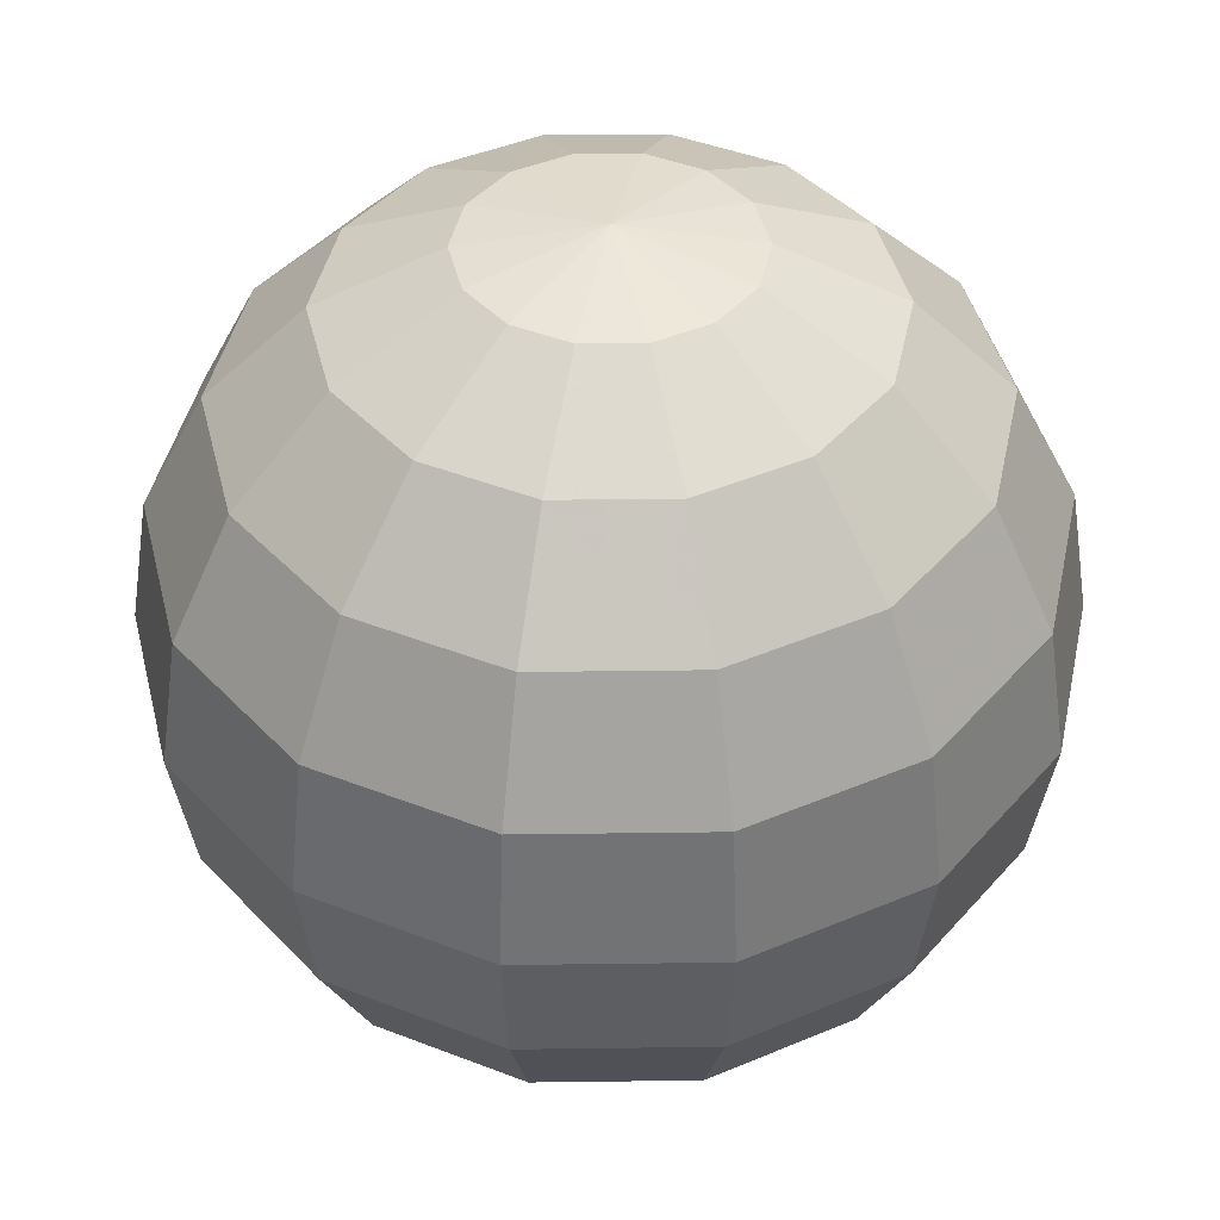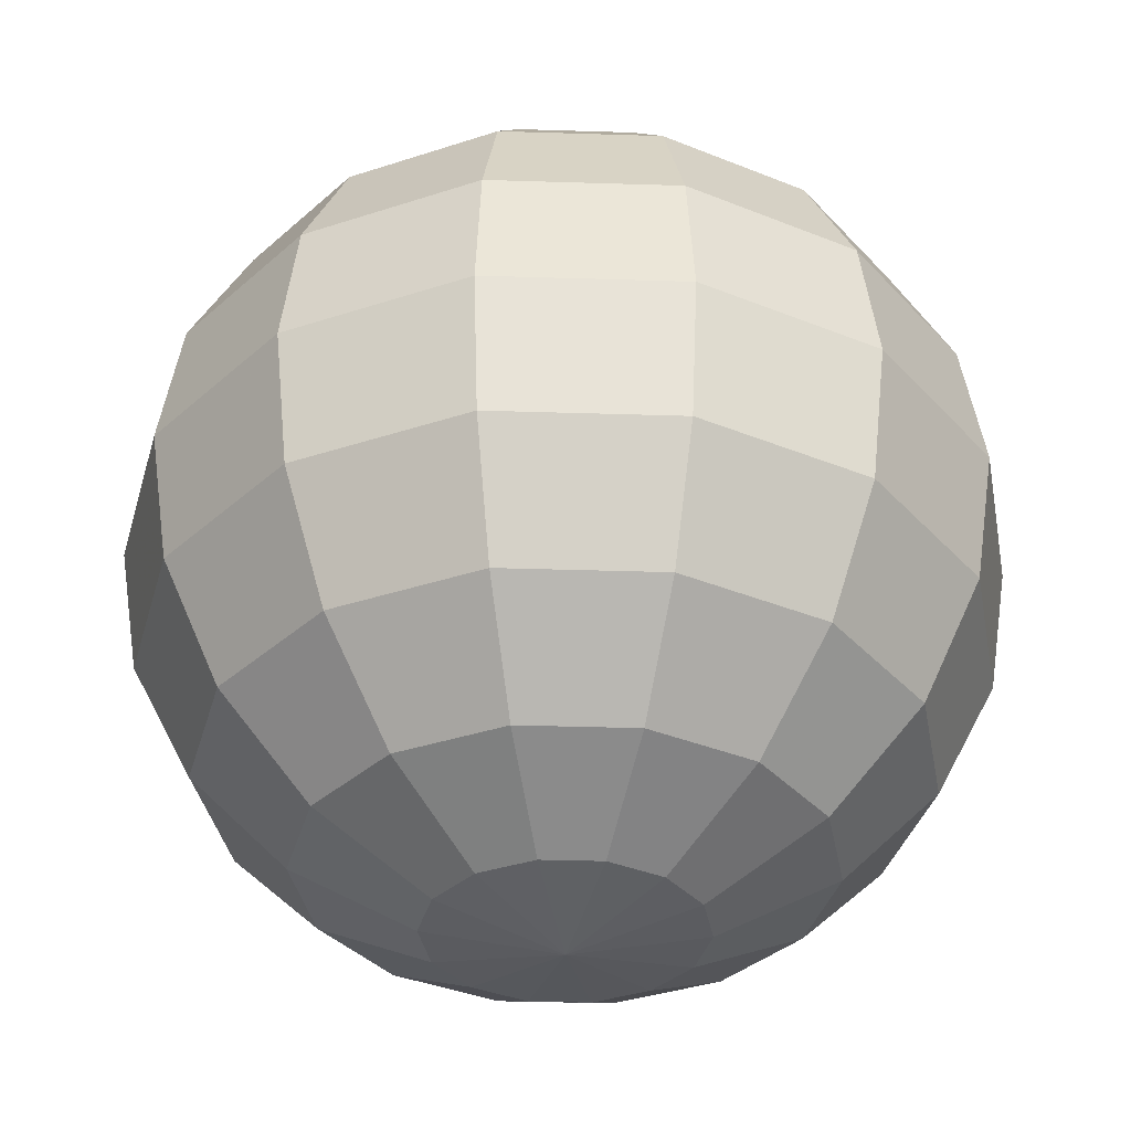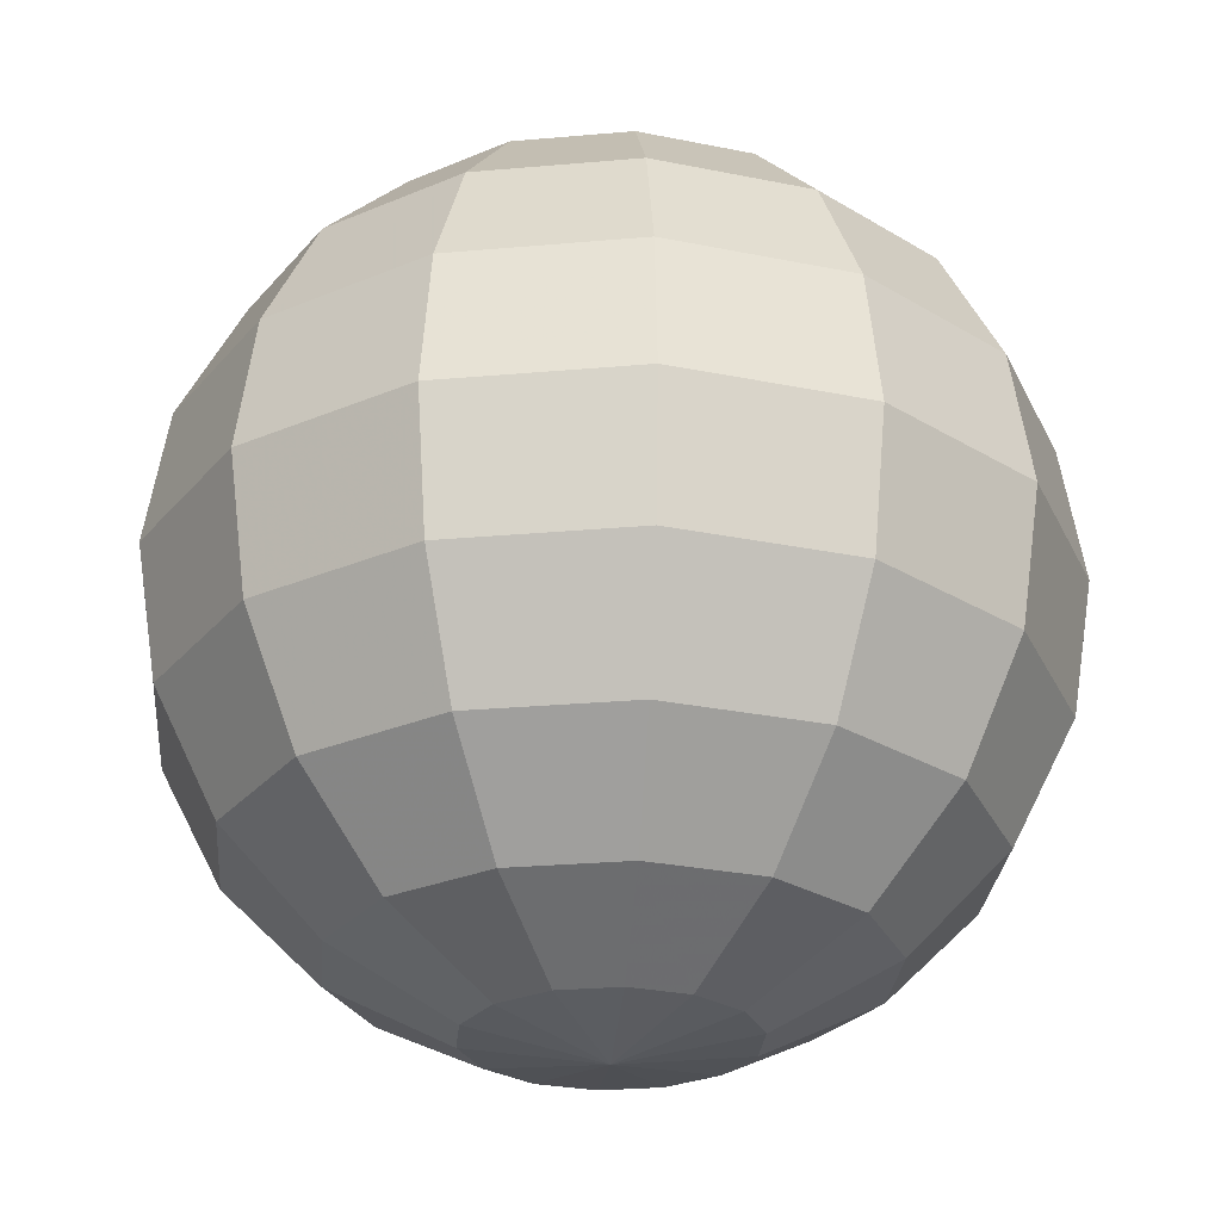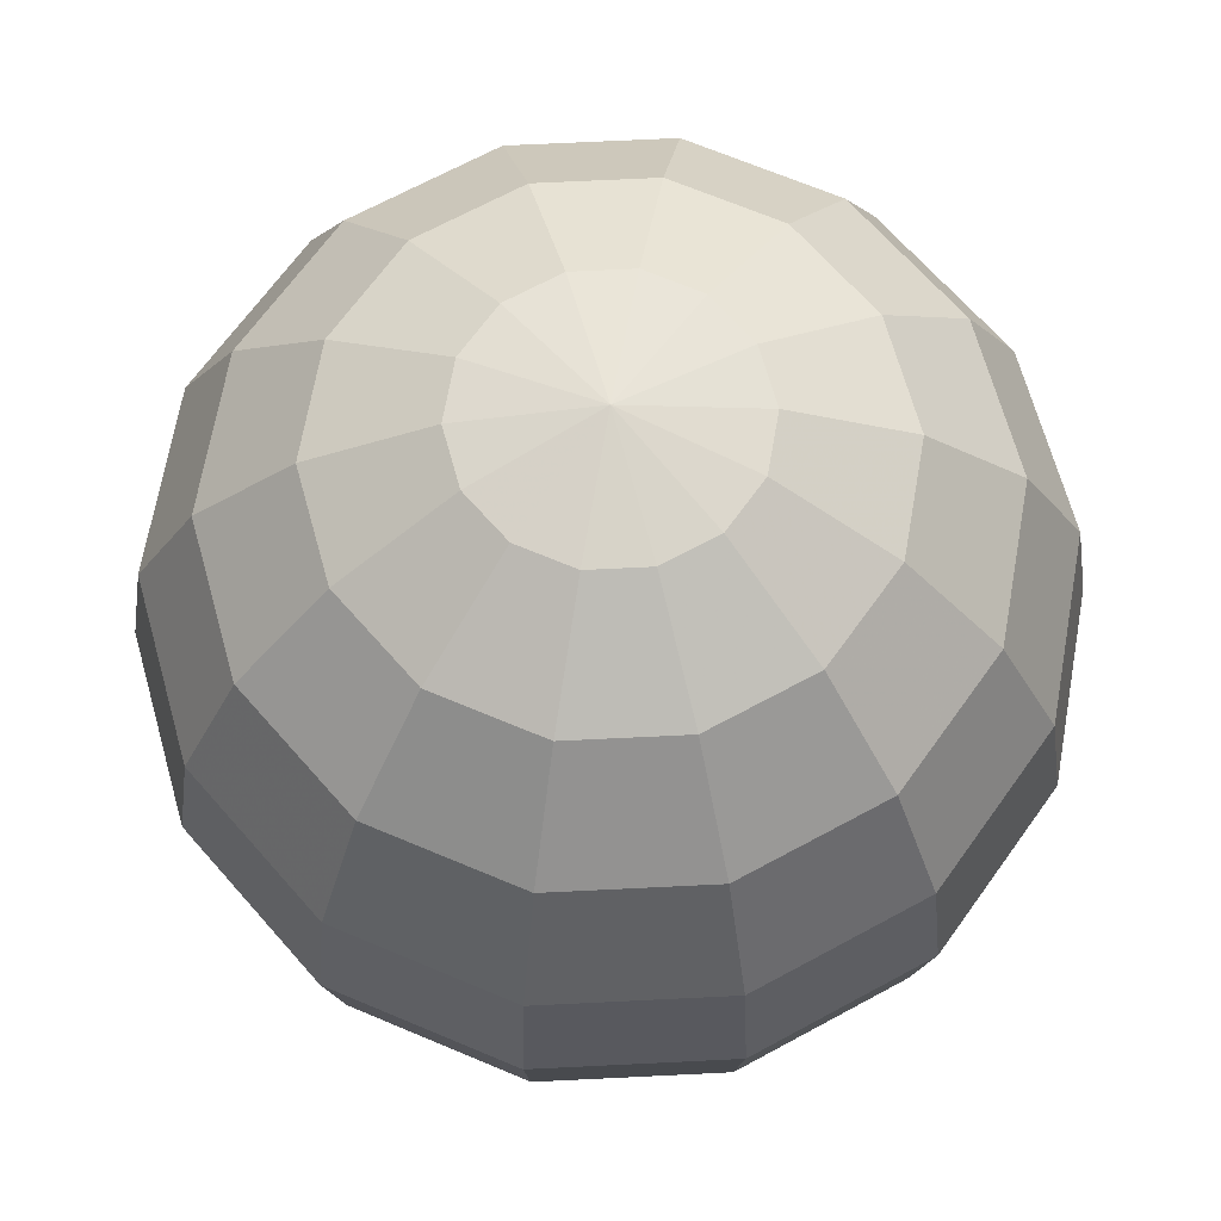
<metadata>
{"format":"obj","ext":"obj","renderer":"f3d","projection":"perspective","resolution":1024,"background":"white","views":[{"elev":43.1,"azim":-0.9,"up":"+Y"},{"elev":-36.2,"azim":-79.5,"up":"+Y"},{"elev":-26.9,"azim":-146.4,"up":"+Y"},{"elev":68.1,"azim":-157.1,"up":"+Y"}]}
</metadata>
<code>
o Sphere
v -0.309 0.9511 0
v -0.5878 0.809 0
v -0.809 0.5878 0
v -0.9511 0.309 0
v -1 -0 0
v -0.9511 -0.309 0
v -0.809 -0.5878 0
v -0.309 -0.9511 0
v -0.2784 0.9511 -0.1341
v -0.5296 0.809 -0.255
v -0.7289 0.5878 -0.351
v -0.8569 0.309 -0.4126
v -0.901 -0 -0.4339
v -0.8569 -0.309 -0.4126
v -0.7289 -0.5878 -0.351
v -0.5296 -0.809 -0.255
v -0.2784 -0.9511 -0.1341
v 0 -1 0
v -0.1927 0.9511 -0.2416
v -0.3665 0.809 -0.4595
v -0.5044 0.5878 -0.6325
v -0.593 0.309 -0.7436
v -0.6235 -0 -0.7818
v -0.593 -0.309 -0.7436
v -0.5044 -0.5878 -0.6325
v -0.3665 -0.809 -0.4595
v -0.1927 -0.9511 -0.2416
v -0.06876 0.9511 -0.3013
v -0.1308 0.809 -0.573
v -0.18 0.5878 -0.7887
v -0.2116 0.309 -0.9272
v -0.2225 -0 -0.9749
v -0.2116 -0.309 -0.9272
v -0.18 -0.5878 -0.7887
v -0.1308 -0.809 -0.573
v -0.06876 -0.9511 -0.3013
v 0.06876 0.9511 -0.3013
v 0.1308 0.809 -0.573
v 0.18 0.5878 -0.7887
v 0.2116 0.309 -0.9272
v 0.2225 -0 -0.9749
v 0.2116 -0.309 -0.9272
v 0.18 -0.5878 -0.7887
v 0.1308 -0.809 -0.573
v 0.06876 -0.9511 -0.3013
v 0.1927 0.9511 -0.2416
v 0.3665 0.809 -0.4595
v 0.5044 0.5878 -0.6325
v 0.593 0.309 -0.7436
v 0.6235 -0 -0.7818
v 0.593 -0.309 -0.7436
v 0.5044 -0.5878 -0.6325
v 0.3665 -0.809 -0.4595
v 0.1927 -0.9511 -0.2416
v 0.2784 0.9511 -0.1341
v 0.5296 0.809 -0.255
v 0.7289 0.5878 -0.351
v 0.8569 0.309 -0.4126
v 0.901 -0 -0.4339
v 0.8569 -0.309 -0.4126
v 0.7289 -0.5878 -0.351
v 0.5296 -0.809 -0.255
v 0.2784 -0.9511 -0.1341
v 0.309 0.9511 -0
v 0.5878 0.809 0
v 0.809 0.5878 0
v 0.9511 0.309 -0
v 1 -0 0
v 0.9511 -0.309 -0
v 0.809 -0.5878 0
v 0.5878 -0.809 0
v 0.309 -0.9511 -0
v 0.2784 0.9511 0.1341
v 0.5296 0.809 0.255
v 0.7289 0.5878 0.351
v 0.8569 0.309 0.4126
v 0.901 -0 0.4339
v 0.8569 -0.309 0.4126
v 0.7289 -0.5878 0.351
v 0.5296 -0.809 0.255
v 0.2784 -0.9511 0.1341
v 0.1927 0.9511 0.2416
v 0.3665 0.809 0.4595
v 0.5044 0.5878 0.6325
v 0.593 0.309 0.7436
v 0.6235 -0 0.7818
v 0.593 -0.309 0.7436
v 0.5044 -0.5878 0.6325
v 0.3665 -0.809 0.4595
v 0.1927 -0.9511 0.2416
v 0.06876 0.9511 0.3013
v 0.1308 0.809 0.573
v 0.18 0.5878 0.7887
v 0.2116 0.309 0.9272
v 0.2225 -0 0.9749
v 0.2116 -0.309 0.9272
v 0.18 -0.5878 0.7887
v 0.1308 -0.809 0.573
v 0.06876 -0.9511 0.3013
v -0.06876 0.9511 0.3013
v -0.1308 0.809 0.573
v -0.18 0.5878 0.7887
v -0.2116 0.309 0.9272
v -0.2225 -0 0.9749
v -0.2116 -0.309 0.9272
v -0.18 -0.5878 0.7887
v -0.1308 -0.809 0.573
v -0.06876 -0.9511 0.3013
v 0 1 0
v -0.1927 0.9511 0.2416
v -0.3665 0.809 0.4595
v -0.5044 0.5878 0.6325
v -0.593 0.309 0.7436
v -0.6235 -0 0.7818
v -0.593 -0.309 0.7436
v -0.5044 -0.5878 0.6325
v -0.3665 -0.809 0.4595
v -0.1927 -0.9511 0.2416
v -0.2784 0.9511 0.1341
v -0.5296 0.809 0.255
v -0.7289 0.5878 0.351
v -0.8569 0.309 0.4126
v -0.901 -0 0.4339
v -0.8569 -0.309 0.4126
v -0.7289 -0.5878 0.351
v -0.5296 -0.809 0.255
v -0.2784 -0.9511 0.1341
v -0.5878 -0.809 0
f 3 2 10
f 4 3 11
f 5 4 12
f 6 5 13
f 7 6 15
f 2 1 9
f 13 12 23
f 14 13 23
f 15 14 24
f 16 15 26
f 10 9 19
f 17 16 26
f 11 10 21
f 12 11 21
f 27 26 35
f 21 20 29
f 22 21 30
f 23 22 31
f 24 23 33
f 25 24 33
f 26 25 34
f 20 19 28
f 34 33 42
f 35 34 43
f 29 28 38
f 36 35 44
f 30 29 38
f 31 30 40
f 32 31 40
f 33 32 42
f 40 39 49
f 41 40 49
f 42 41 50
f 43 42 51
f 44 43 53
f 38 37 46
f 45 44 53
f 39 38 47
f 53 52 62
f 47 46 55
f 54 53 62
f 48 47 56
f 49 48 58
f 50 49 58
f 51 50 59
f 52 51 60
f 59 58 67
f 60 59 69
f 61 60 69
f 62 61 70
f 56 55 64
f 63 62 71
f 57 56 65
f 58 57 67
f 72 71 80
f 66 65 74
f 67 66 76
f 68 67 76
f 69 68 78
f 70 69 78
f 71 70 79
f 65 64 73
f 78 77 86
f 79 78 87
f 80 79 88
f 74 73 82
f 81 80 89
f 75 74 83
f 76 75 84
f 77 76 85
f 85 84 93
f 86 85 94
f 87 86 96
f 88 87 96
f 89 88 98
f 83 82 92
f 90 89 99
f 84 83 93
f 98 97 107
f 92 91 100
f 99 98 107
f 93 92 101
f 94 93 103
f 95 94 104
f 96 95 104
f 97 96 105
f 104 103 114
f 105 104 114
f 106 105 115
f 107 106 116
f 101 100 110
f 108 107 117
f 102 101 111
f 103 102 112
f 118 117 127
f 112 111 120
f 113 112 121
f 114 113 123
f 115 114 124
f 116 115 124
f 117 116 126
f 111 110 119
f 8 128 16
f 18 8 17
f 1 109 9
f 128 7 15
f 9 109 19
f 18 17 27
f 18 27 36
f 19 109 28
f 28 109 37
f 18 36 45
f 18 45 54
f 37 109 46
f 18 54 63
f 46 109 55
f 55 109 64
f 18 63 72
f 18 72 81
f 64 109 73
f 73 109 82
f 18 81 90
f 18 90 99
f 82 109 91
f 91 109 100
f 18 99 108
f 100 109 110
f 18 108 118
f 18 118 127
f 110 109 119
f 124 123 6
f 125 124 6
f 119 109 1
f 126 125 7
f 120 119 1
f 127 126 8
f 121 120 3
f 18 127 8
f 122 121 3
f 123 122 4
f 11 3 10
f 12 4 11
f 13 5 12
f 14 6 13
f 113 122 123
f 10 2 9
f 82 91 92
f 24 14 23
f 25 15 24
f 88 97 98
f 20 10 19
f 27 17 26
f 52 61 62
f 22 12 21
f 36 27 35
f 30 21 29
f 31 22 30
f 32 23 31
f 123 5 6
f 34 25 33
f 35 26 34
f 29 20 28
f 43 34 42
f 44 35 43
f 94 103 104
f 45 36 44
f 39 30 38
f 93 102 103
f 41 32 40
f 83 92 93
f 57 66 67
f 50 41 49
f 51 42 50
f 52 43 51
f 28 37 38
f 47 38 46
f 54 45 53
f 48 39 47
f 126 128 8
f 56 47 55
f 63 54 62
f 57 48 56
f 68 77 78
f 59 50 58
f 60 51 59
f 61 52 60
f 68 59 67
f 23 32 33
f 70 61 69
f 71 62 70
f 65 56 64
f 72 63 71
f 66 57 65
f 66 75 76
f 81 72 80
f 75 66 74
f 12 22 23
f 77 68 76
f 39 48 49
f 79 70 78
f 80 71 79
f 74 65 73
f 87 78 86
f 88 79 87
f 89 80 88
f 83 74 82
f 90 81 89
f 84 75 83
f 85 76 84
f 86 77 85
f 94 85 93
f 95 86 94
f 120 2 3
f 97 88 96
f 30 39 40
f 15 25 26
f 117 126 127
f 89 98 99
f 101 92 100
f 108 99 107
f 102 93 101
f 59 68 69
f 32 41 42
f 105 96 104
f 106 97 105
f 97 106 107
f 115 105 114
f 116 106 115
f 117 107 116
f 111 101 110
f 118 108 117
f 112 102 111
f 113 103 112
f 6 14 15
f 121 112 120
f 122 113 121
f 43 52 53
f 116 125 126
f 125 116 124
f 86 95 96
f 120 111 119
f 17 8 16
f 16 128 15
f 114 123 124
f 7 125 6
f 128 126 7
f 2 120 1
f 103 113 114
f 10 20 21
f 4 122 3
f 5 123 4
f 48 57 58
o SphereInner
v -0.309 0.9511 0
v -0.5878 0.809 0
v -0.809 0.5878 0
v -0.9511 0.309 0
v -1 -0 0
v -0.9511 -0.309 0
v -0.809 -0.5878 0
v -0.309 -0.9511 0
v -0.2784 0.9511 -0.1341
v -0.5296 0.809 -0.255
v -0.7289 0.5878 -0.351
v -0.8569 0.309 -0.4127
v -0.901 -0 -0.4339
v -0.8569 -0.309 -0.4127
v -0.7289 -0.5878 -0.351
v -0.5296 -0.809 -0.255
v -0.2784 -0.9511 -0.1341
v 0 -1 0
v -0.1927 0.9511 -0.2416
v -0.3665 0.809 -0.4596
v -0.5044 0.5878 -0.6325
v -0.593 0.309 -0.7436
v -0.6235 -0 -0.7818
v -0.593 -0.309 -0.7436
v -0.5044 -0.5878 -0.6325
v -0.3665 -0.809 -0.4596
v -0.1927 -0.9511 -0.2416
v -0.06876 0.9511 -0.3013
v -0.1308 0.809 -0.5731
v -0.18 0.5878 -0.7887
v -0.2116 0.309 -0.9272
v -0.2225 -0 -0.9749
v -0.2116 -0.309 -0.9272
v -0.18 -0.5878 -0.7887
v -0.1308 -0.809 -0.5731
v -0.06876 -0.9511 -0.3013
v 0.06876 0.9511 -0.3013
v 0.1308 0.809 -0.5731
v 0.18 0.5878 -0.7887
v 0.2116 0.309 -0.9272
v 0.2225 -0 -0.9749
v 0.2116 -0.309 -0.9272
v 0.18 -0.5878 -0.7887
v 0.1308 -0.809 -0.5731
v 0.06876 -0.9511 -0.3013
v 0.1927 0.9511 -0.2416
v 0.3665 0.809 -0.4596
v 0.5044 0.5878 -0.6325
v 0.593 0.309 -0.7436
v 0.6235 -0 -0.7818
v 0.593 -0.309 -0.7436
v 0.5044 -0.5878 -0.6325
v 0.3665 -0.809 -0.4596
v 0.1927 -0.9511 -0.2416
v 0.2784 0.9511 -0.1341
v 0.5296 0.809 -0.255
v 0.7289 0.5878 -0.351
v 0.8569 0.309 -0.4127
v 0.901 -0 -0.4339
v 0.8569 -0.309 -0.4127
v 0.7289 -0.5878 -0.351
v 0.5296 -0.809 -0.255
v 0.2784 -0.9511 -0.1341
v 0.309 0.9511 -0
v 0.5878 0.809 0
v 0.809 0.5878 0
v 0.9511 0.309 -0
v 1 -0 0
v 0.9511 -0.309 -0
v 0.809 -0.5878 0
v 0.5878 -0.809 0
v 0.309 -0.9511 -0
v 0.2784 0.9511 0.1341
v 0.5296 0.809 0.255
v 0.7289 0.5878 0.351
v 0.8569 0.309 0.4127
v 0.901 -0 0.4339
v 0.8569 -0.309 0.4127
v 0.7289 -0.5878 0.351
v 0.5296 -0.809 0.255
v 0.2784 -0.9511 0.1341
v 0.1927 0.9511 0.2416
v 0.3665 0.809 0.4596
v 0.5044 0.5878 0.6325
v 0.593 0.309 0.7436
v 0.6235 -0 0.7818
v 0.593 -0.309 0.7436
v 0.5044 -0.5878 0.6325
v 0.3665 -0.809 0.4596
v 0.1927 -0.9511 0.2416
v 0.06876 0.9511 0.3013
v 0.1308 0.809 0.5731
v 0.18 0.5878 0.7887
v 0.2116 0.309 0.9272
v 0.2225 -0 0.9749
v 0.2116 -0.309 0.9272
v 0.18 -0.5878 0.7887
v 0.1308 -0.809 0.5731
v 0.06876 -0.9511 0.3013
v -0.06876 0.9511 0.3013
v -0.1308 0.809 0.5731
v -0.18 0.5878 0.7887
v -0.2116 0.309 0.9272
v -0.2225 -0 0.9749
v -0.2116 -0.309 0.9272
v -0.18 -0.5878 0.7887
v -0.1308 -0.809 0.5731
v -0.06876 -0.9511 0.3013
v 0 1 0
v -0.1927 0.9511 0.2416
v -0.3665 0.809 0.4596
v -0.5044 0.5878 0.6325
v -0.593 0.309 0.7436
v -0.6235 -0 0.7818
v -0.593 -0.309 0.7436
v -0.5044 -0.5878 0.6325
v -0.3665 -0.809 0.4596
v -0.1927 -0.9511 0.2416
v -0.2784 0.9511 0.1341
v -0.5296 0.809 0.255
v -0.7289 0.5878 0.351
v -0.8569 0.309 0.4127
v -0.901 -0 0.4339
v -0.8569 -0.309 0.4127
v -0.7289 -0.5878 0.351
v -0.5296 -0.809 0.255
v -0.2784 -0.9511 0.1341
v -0.5878 -0.809 0
f 131 138 130
f 132 139 131
f 133 140 132
f 134 141 133
f 135 143 134
f 130 137 129
f 141 151 140
f 142 151 141
f 143 152 142
f 144 154 143
f 138 147 137
f 145 154 144
f 139 149 138
f 140 149 139
f 155 163 154
f 149 157 148
f 150 158 149
f 151 159 150
f 152 161 151
f 153 161 152
f 154 162 153
f 148 156 147
f 162 170 161
f 163 171 162
f 157 166 156
f 164 172 163
f 158 166 157
f 159 168 158
f 160 168 159
f 161 170 160
f 168 177 167
f 169 177 168
f 170 178 169
f 171 179 170
f 172 181 171
f 166 174 165
f 173 181 172
f 167 175 166
f 181 190 180
f 175 183 174
f 182 190 181
f 176 184 175
f 177 186 176
f 178 186 177
f 179 187 178
f 180 188 179
f 187 195 186
f 188 197 187
f 189 197 188
f 190 198 189
f 184 192 183
f 191 199 190
f 185 193 184
f 186 195 185
f 200 208 199
f 194 202 193
f 195 204 194
f 196 204 195
f 197 206 196
f 198 206 197
f 199 207 198
f 193 201 192
f 206 214 205
f 207 215 206
f 208 216 207
f 202 210 201
f 209 217 208
f 203 211 202
f 204 212 203
f 205 213 204
f 213 221 212
f 214 222 213
f 215 224 214
f 216 224 215
f 217 226 216
f 211 220 210
f 218 227 217
f 212 221 211
f 226 235 225
f 220 228 219
f 227 235 226
f 221 229 220
f 222 231 221
f 223 232 222
f 224 232 223
f 225 233 224
f 232 242 231
f 233 242 232
f 234 243 233
f 235 244 234
f 229 238 228
f 236 245 235
f 230 239 229
f 231 240 230
f 246 255 245
f 240 248 239
f 241 249 240
f 242 251 241
f 243 252 242
f 244 252 243
f 245 254 244
f 239 247 238
f 136 144 256
f 146 145 136
f 129 137 237
f 256 143 135
f 137 147 237
f 146 155 145
f 146 164 155
f 147 156 237
f 156 165 237
f 146 173 164
f 146 182 173
f 165 174 237
f 146 191 182
f 174 183 237
f 183 192 237
f 146 200 191
f 146 209 200
f 192 201 237
f 201 210 237
f 146 218 209
f 146 227 218
f 210 219 237
f 219 228 237
f 146 236 227
f 228 238 237
f 146 246 236
f 146 255 246
f 238 247 237
f 252 134 251
f 253 134 252
f 247 129 237
f 254 135 253
f 248 129 247
f 255 136 254
f 249 131 248
f 146 136 255
f 250 131 249
f 251 132 250
f 139 138 131
f 140 139 132
f 141 140 133
f 142 141 134
f 241 251 250
f 138 137 130
f 210 220 219
f 152 151 142
f 153 152 143
f 216 226 225
f 148 147 138
f 155 154 145
f 180 190 189
f 150 149 140
f 164 163 155
f 158 157 149
f 159 158 150
f 160 159 151
f 251 134 133
f 162 161 153
f 163 162 154
f 157 156 148
f 171 170 162
f 172 171 163
f 222 232 231
f 173 172 164
f 167 166 158
f 221 231 230
f 169 168 160
f 211 221 220
f 185 195 194
f 178 177 169
f 179 178 170
f 180 179 171
f 156 166 165
f 175 174 166
f 182 181 173
f 176 175 167
f 254 136 256
f 184 183 175
f 191 190 182
f 185 184 176
f 196 206 205
f 187 186 178
f 188 187 179
f 189 188 180
f 196 195 187
f 151 161 160
f 198 197 189
f 199 198 190
f 193 192 184
f 200 199 191
f 194 193 185
f 194 204 203
f 209 208 200
f 203 202 194
f 140 151 150
f 205 204 196
f 167 177 176
f 207 206 198
f 208 207 199
f 202 201 193
f 215 214 206
f 216 215 207
f 217 216 208
f 211 210 202
f 218 217 209
f 212 211 203
f 213 212 204
f 214 213 205
f 222 221 213
f 223 222 214
f 248 131 130
f 225 224 216
f 158 168 167
f 143 154 153
f 245 255 254
f 217 227 226
f 229 228 220
f 236 235 227
f 230 229 221
f 187 197 196
f 160 170 169
f 233 232 224
f 234 233 225
f 225 235 234
f 243 242 233
f 244 243 234
f 245 244 235
f 239 238 229
f 246 245 236
f 240 239 230
f 241 240 231
f 134 143 142
f 249 248 240
f 250 249 241
f 171 181 180
f 244 254 253
f 253 252 244
f 214 224 223
f 248 247 239
f 145 144 136
f 144 143 256
f 242 252 251
f 135 134 253
f 256 135 254
f 130 129 248
f 231 242 241
f 138 149 148
f 132 131 250
f 133 132 251
f 176 186 185

</code>
